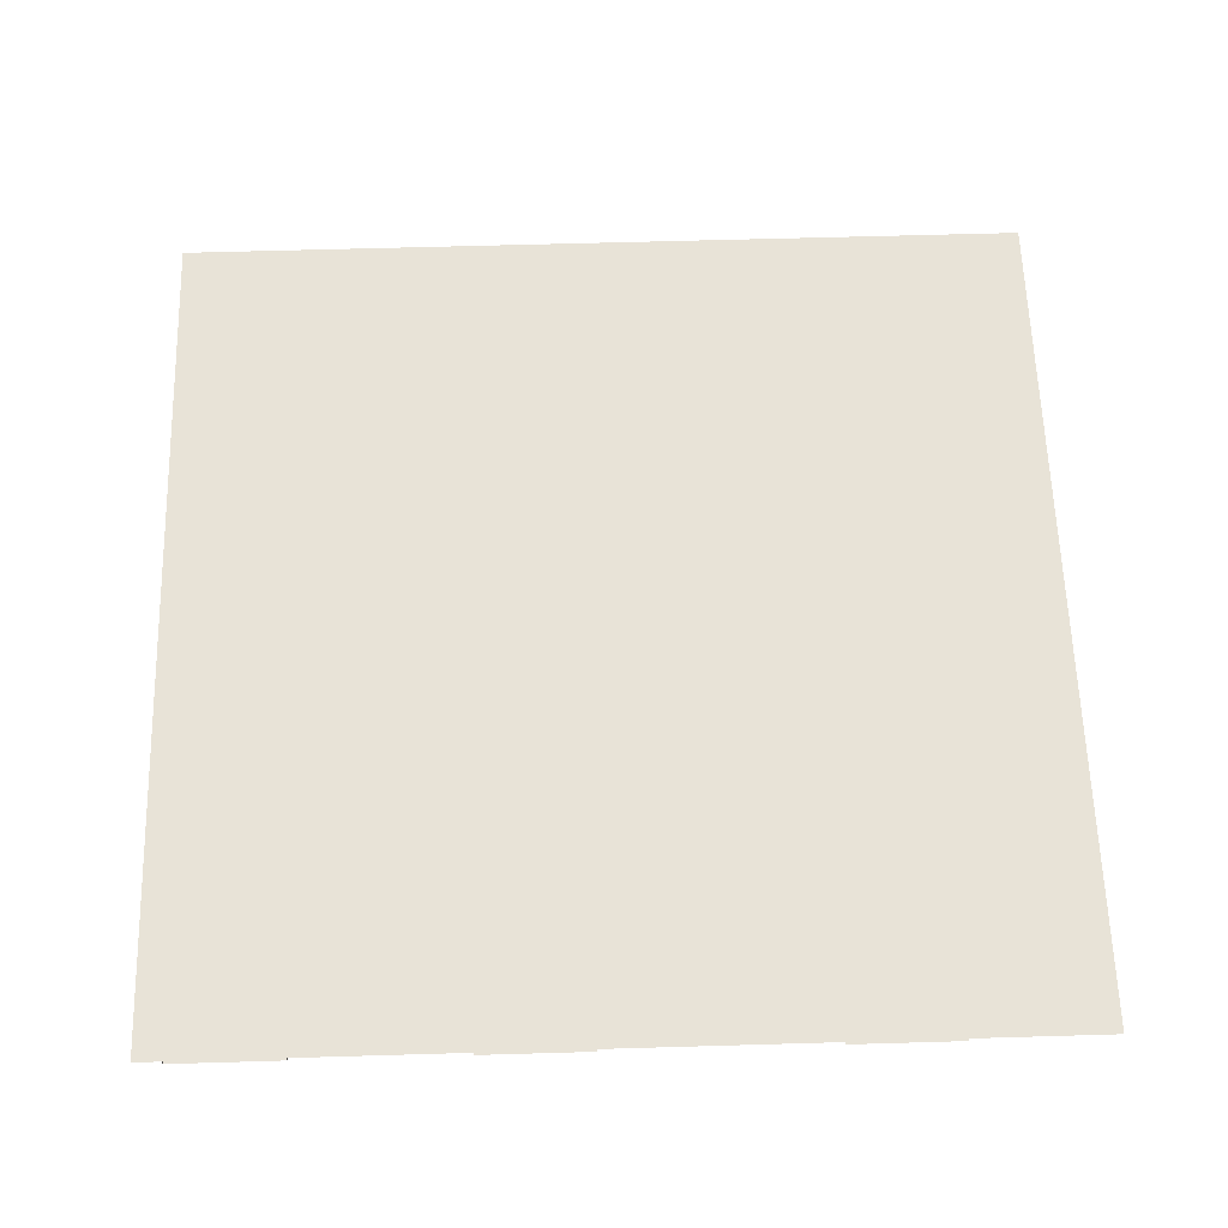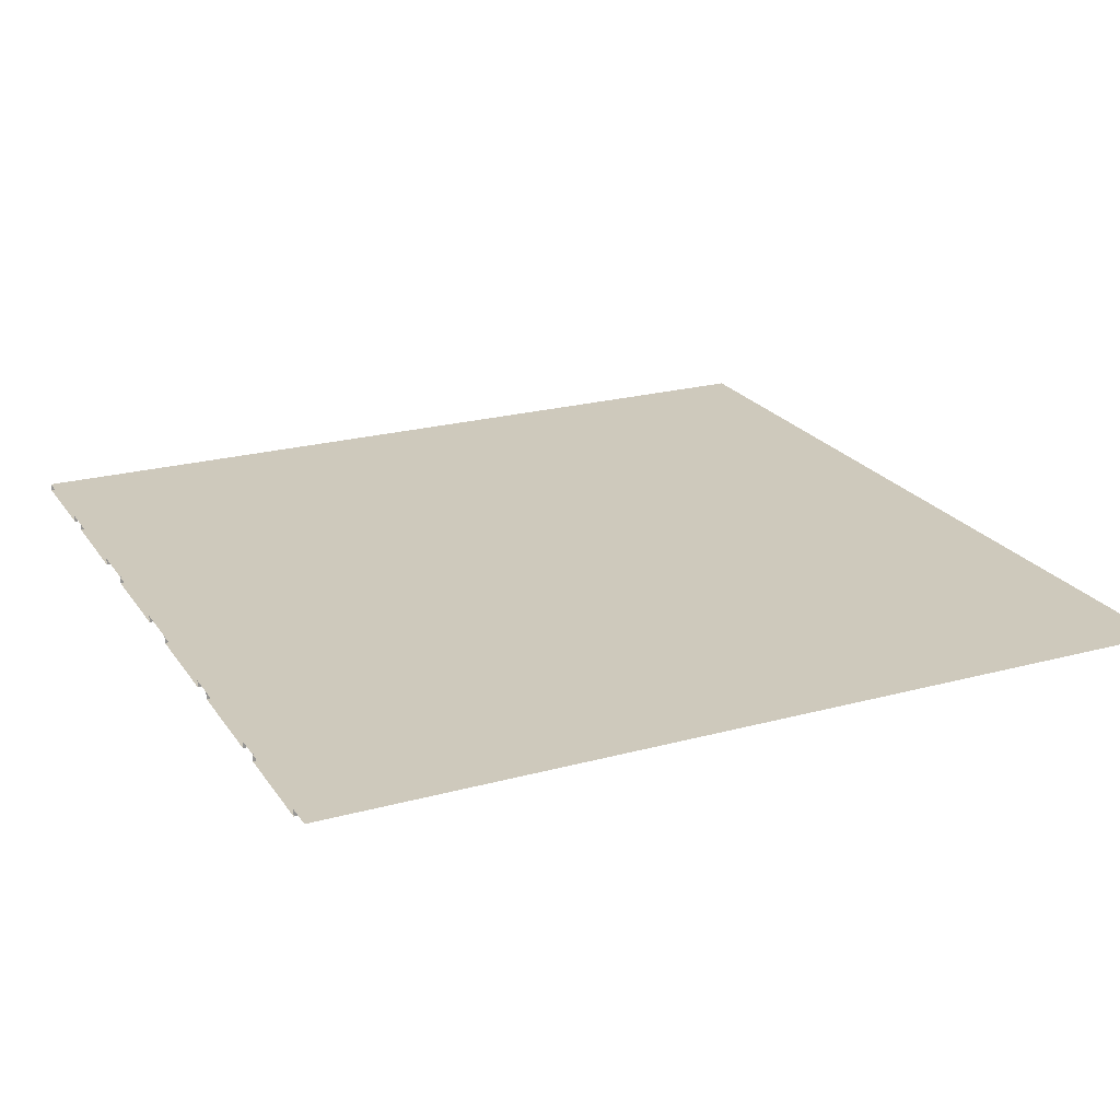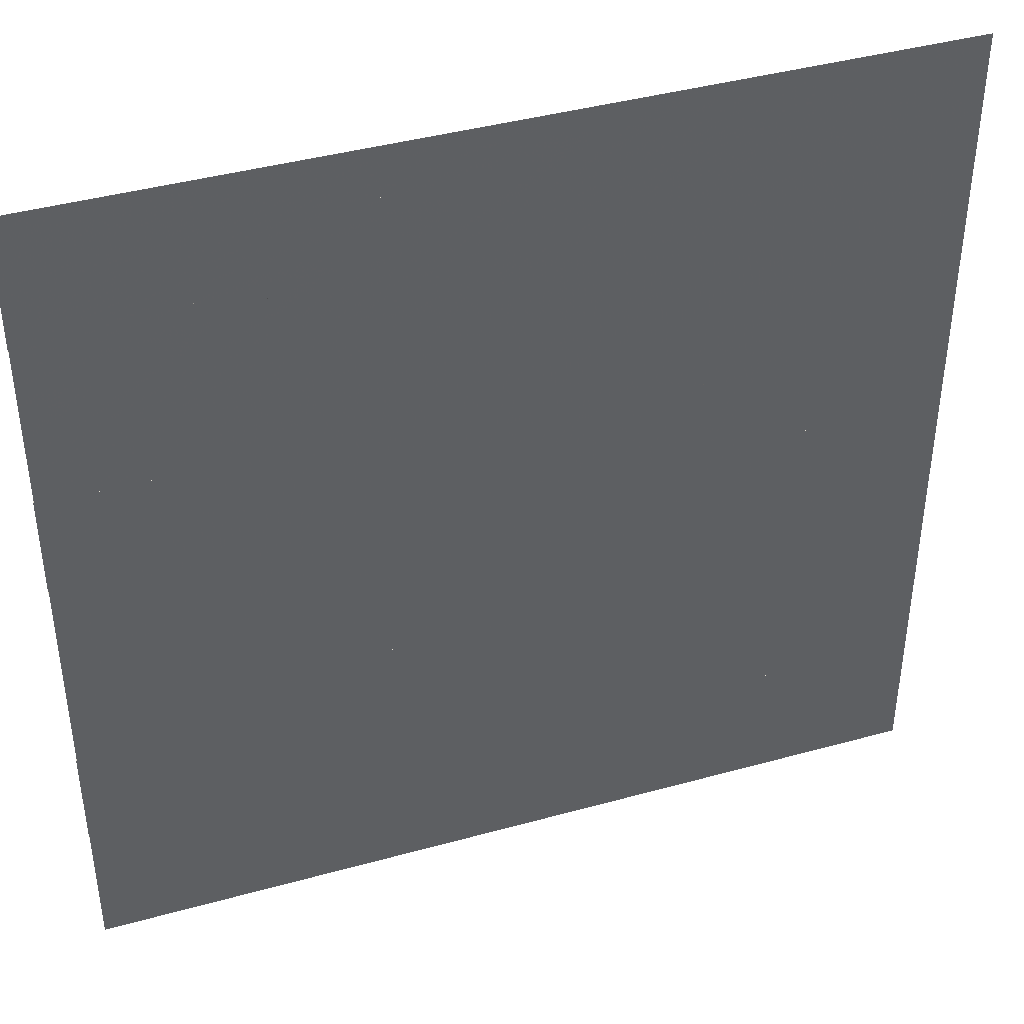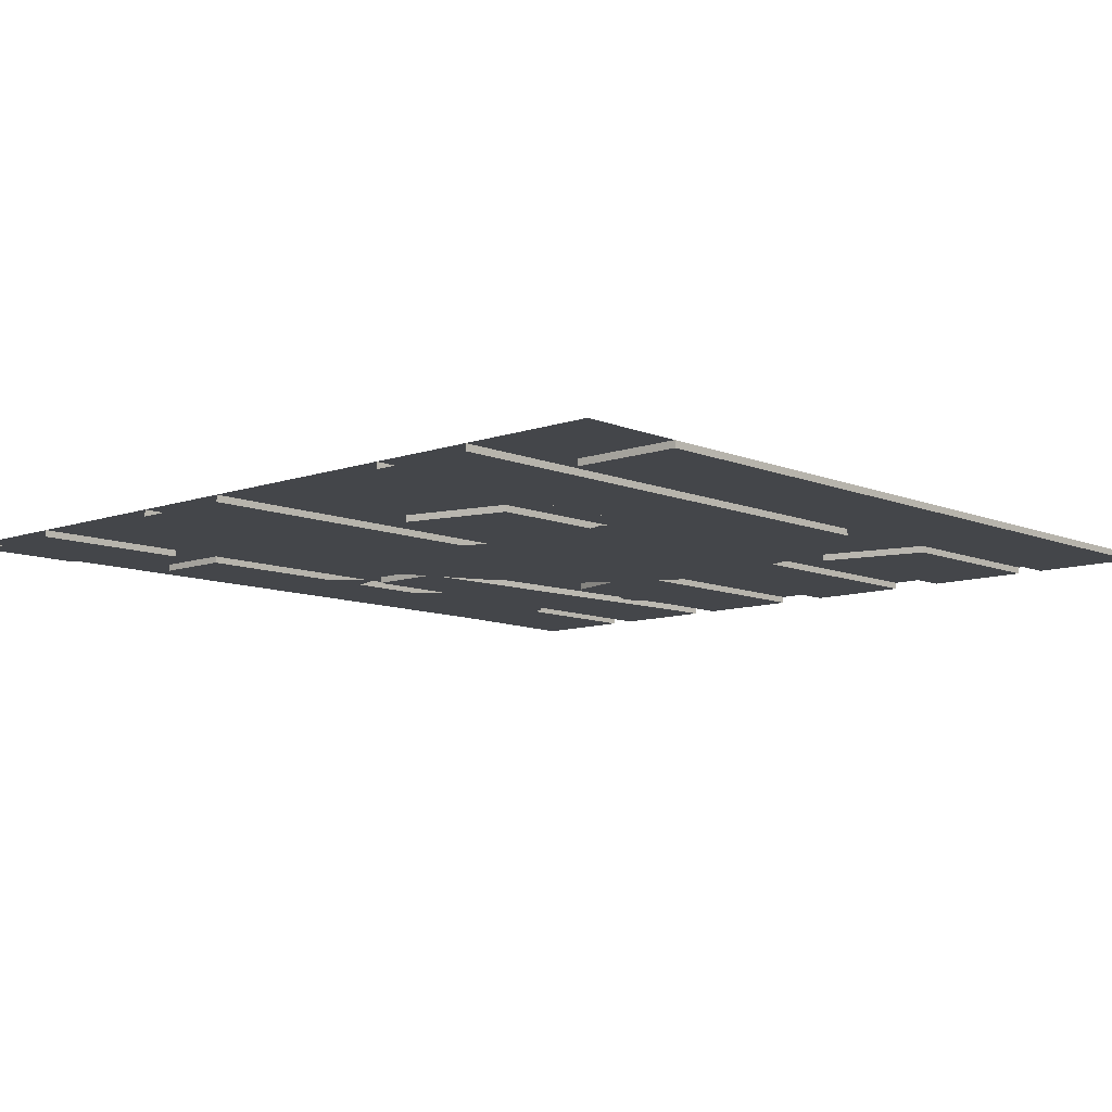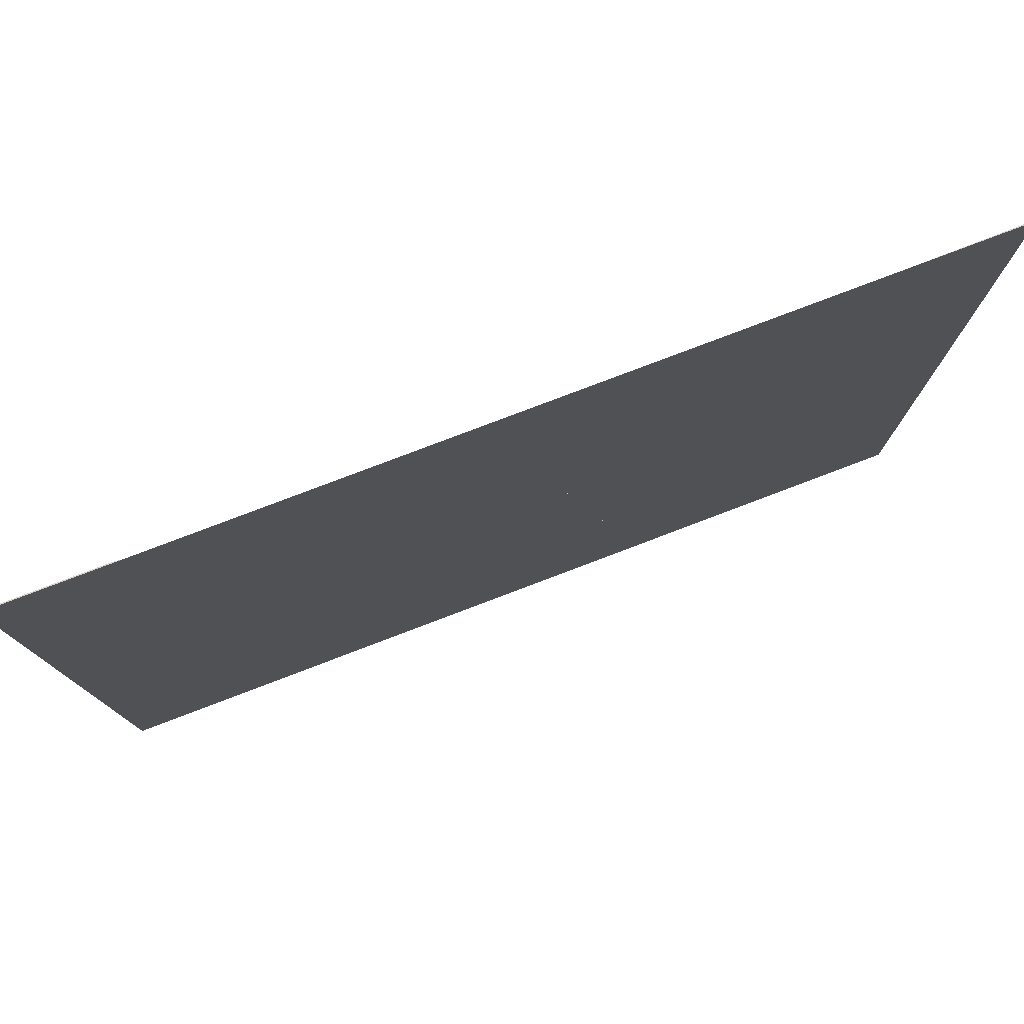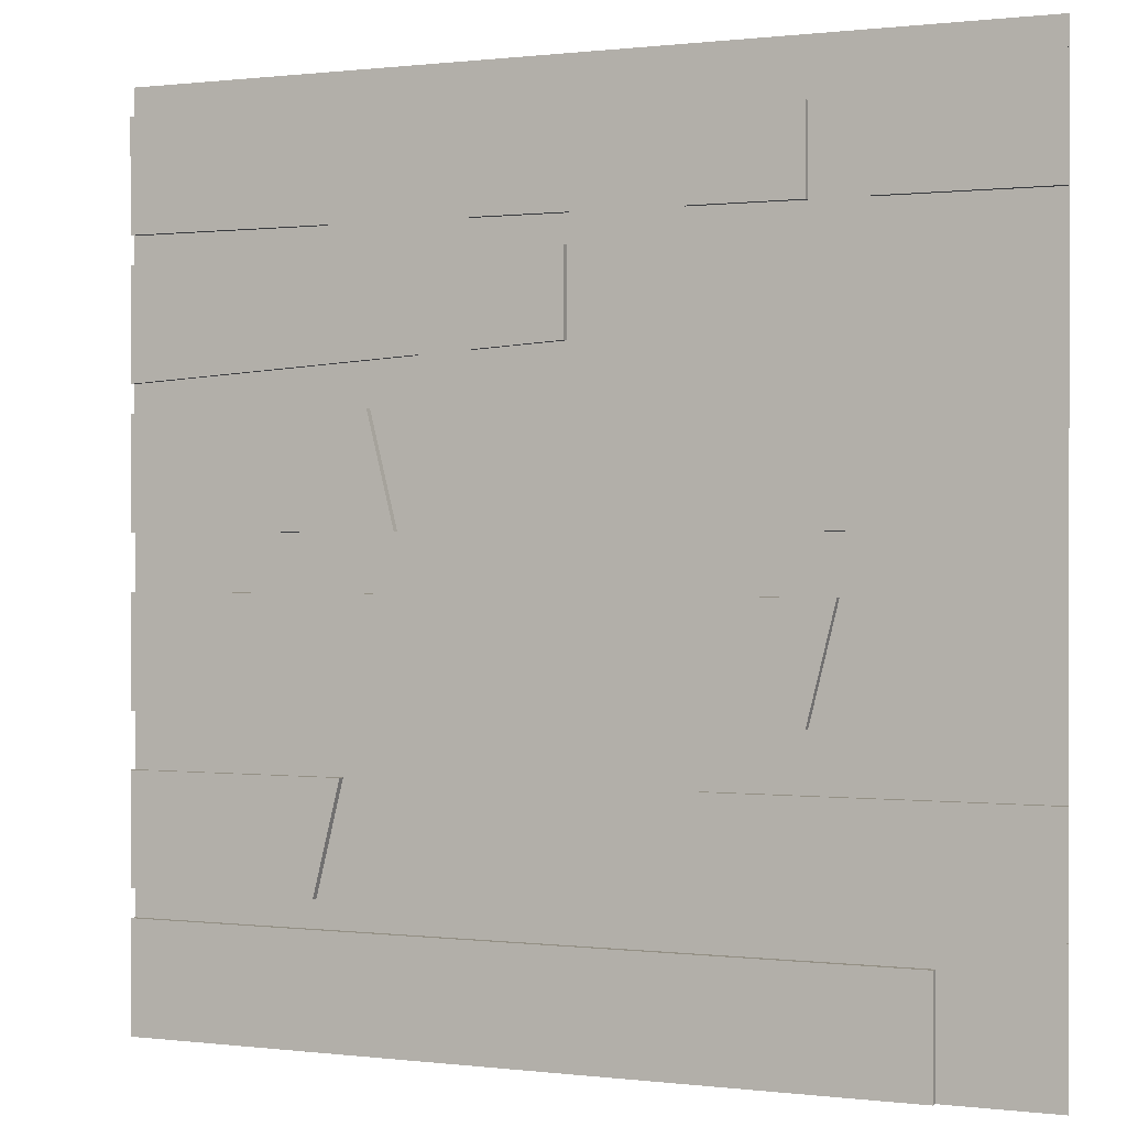
<metadata>
{"format":"obj","ext":"obj","renderer":"f3d","projection":"perspective","resolution":1024,"background":"white","views":[{"elev":61.8,"azim":88.3,"up":"+Y"},{"elev":22.5,"azim":-25.2,"up":"+Y"},{"elev":41.6,"azim":161.5,"up":"+Z"},{"elev":-9.6,"azim":132.7,"up":"+Y"},{"elev":79.2,"azim":159.2,"up":"+Z"},{"elev":0.4,"azim":24.4,"up":"+Z"}]}
</metadata>
<code>
v -0.1797 -0.01562 -0.2188
v -0.007812 -0.01562 -0.1562
v -0.1797 -0.01562 0.03125
v -0.2266 -0.01562 -0.07812
v -0.03906 -0.01562 0.1562
v -0.1172 -0.01562 0.09375
v 0.1172 -0.01562 -0.09375
v 0.1328 -0.01562 0.2344
v 0.1797 -0.01562 0.03125
v 0.2734 -0.01562 0.09375
v 0.2422 -0.01562 0.2031
v 0.1484 -0.01562 -0.2031
v 0.1328 -0.01562 -0.2812
v 0.05469 -0.01562 -0.3281
v -0.07031 -0.01562 -0.3125
v -0.2891 -0.01562 0.1406
v -0.3516 -0.01562 0.1094
v -0.3516 -0.01562 0.0625
v -0.3359 -0.01562 0.03125
v -0.2734 -0.01562 0.03125
v -0.2422 -0.01562 0.0625
v -0.2266 -0.01562 0.1094
v -0.1797 -0.01562 0.375
v -0.2578 -0.01562 0.3438
v -0.2891 -0.01562 0.2969
v -0.2266 -0.01562 0.2344
v -0.1016 -0.01562 0.1875
v -0.08594 -0.01562 0.2656
v -0.05469 -0.01562 0.3125
v -0.1016 -0.01562 0.3438
v 0.02344 -0.01562 0.375
v 0.007812 -0.01562 0.3438
v 0.03906 -0.01562 0.3125
v 0.05469 -0.01562 0.2656
v 0.08594 -0.01562 0.2969
v 0.1328 -0.01562 0.3438
v 0.1016 -0.01562 0.375
v -0.5 0 0.5
v -0.5 0 -0.5
v 0.5 0 -0.5
v 0.5 0 0.5
v 0.375 -0.007812 -0.375
v 0.375 0 -0.375
v -0.5 0 -0.375
v -0.5 -0.007812 -0.375
v 0.375 -0.007812 -0.5
v 0.375 0 -0.5
v -0.5 -0.007812 -0.5
v -0.125 -0.007812 -0.3438
v -0.125 0 -0.3438
v 0.5 0 -0.3438
v 0.5 -0.007812 -0.3438
v -0.125 -0.007812 -0.2188
v -0.125 0 -0.2188
v 0.5 -0.007812 -0.2188
v 0.5 0 -0.2188
v -0.25 -0.007812 -0.2188
v -0.25 0 -0.2188
v -0.5 0 -0.2188
v -0.5 -0.007812 -0.2188
v -0.5 -0.007812 -0.3438
v -0.2812 -0.007812 -0.3438
v -0.2812 0 -0.3438
v -0.5 0 -0.3438
v 0.2812 -0.007812 -0.03125
v 0.2812 0 -0.03125
v -0.5 0 -0.03125
v -0.5 -0.007812 -0.03125
v 0.25 -0.007812 -0.1562
v 0.25 0 -0.1562
v -0.5 -0.007812 -0.1562
v -0.5 0 -0.1562
v -0.09375 -0.007812 0.03125
v -0.09375 0 0.03125
v 0.5 0 0.03125
v 0.5 -0.007812 0.03125
v -0.125 -0.007812 0.1562
v -0.125 0 0.1562
v 0.5 -0.007812 0.1562
v 0.5 0 0.1562
v 0 -0.007812 0.3125
v 0 0 0.3125
v -0.5 0 0.3125
v -0.5 -0.007812 0.3125
v 0 -0.007812 0.2188
v 0 0 0.2188
v -0.5 -0.007812 0.1875
v -0.5 0 0.1875
v 0.25 -0.007812 0.4375
v 0.25 0 0.4375
v -0.5 0 0.4688
v -0.5 -0.007812 0.4688
v 0.25 -0.007812 0.3438
v 0.25 0 0.3438
v -0.5 -0.007812 0.3438
v -0.5 0 0.3438
v 0.3125 -0.007812 0.3438
v 0.3125 0 0.3438
v 0.5 0 0.3438
v 0.5 -0.007812 0.3438
v 0.375 -0.007812 0.4688
v 0.375 0 0.4688
v 0.5 -0.007812 0.4688
v 0.5 0 0.4688
v -0.5 -0.007812 0.1562
v -0.5 -0.007812 0.03125
v -0.1875 -0.007812 0.03125
v -0.2188 -0.007812 0.1562
v -0.2188 0 0.1562
v -0.5 0 0.1562
v -0.1875 0 0.03125
v -0.5 0 0.03125
f 1 2 3
f 1 3 4
f 3 2 5
f 3 5 6
f 2 7 8
f 2 8 5
f 7 9 8
f 8 9 10
f 8 10 11
f 2 12 7
f 12 2 13
f 13 2 14
f 14 2 1
f 14 1 15
f 16 17 18
f 16 18 19
f 16 19 20
f 16 20 21
f 16 21 22
f 23 24 25
f 23 25 26
f 23 26 27
f 23 27 28
f 23 28 29
f 23 29 30
f 31 32 33
f 31 33 34
f 31 34 35
f 31 35 36
f 31 36 37
f 38 39 40
f 38 40 41
f 42 43 44
f 42 44 45
f 42 46 43
f 43 46 47
f 47 46 48
f 47 48 39
f 49 50 51
f 49 51 52
f 49 53 50
f 50 53 54
f 54 53 55
f 54 55 56
f 57 58 59
f 57 59 60
f 57 62 58
f 58 62 63
f 63 62 61
f 63 61 64
f 65 66 67
f 65 67 68
f 65 69 66
f 66 69 70
f 70 69 71
f 70 71 72
f 73 74 75
f 73 75 76
f 73 77 74
f 74 77 78
f 78 77 79
f 78 79 80
f 81 82 83
f 81 83 84
f 81 85 82
f 82 85 86
f 86 85 87
f 86 87 88
f 89 90 91
f 89 91 92
f 89 93 90
f 90 93 94
f 94 93 95
f 94 95 96
f 97 98 99
f 97 99 100
f 97 101 98
f 98 101 102
f 102 101 103
f 102 103 104
f 105 108 109
f 105 109 110
f 107 111 109
f 107 109 108
f 106 112 111
f 106 111 107
f 42 45 46
f 65 68 69
f 81 84 85
f 45 48 46
f 68 71 69
f 84 87 85
f 49 52 53
f 57 60 61
f 57 61 62
f 73 76 77
f 89 92 93
f 97 100 101
f 105 106 107
f 105 107 108
f 92 95 93
f 77 76 79
f 53 52 55
f 101 100 103

</code>
